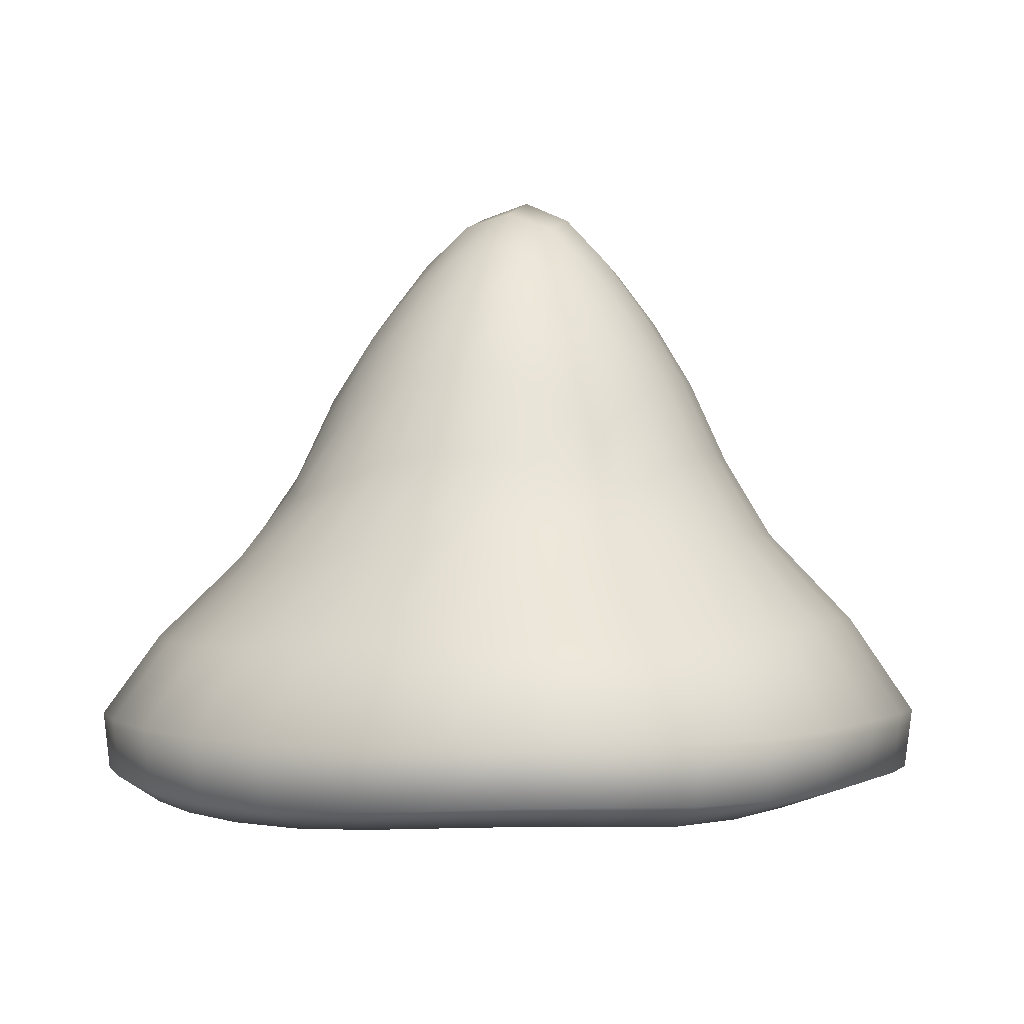
<metadata>
{"format":"obj","ext":"obj","renderer":"f3d","projection":"perspective","resolution":1024,"background":"white","views":[{"elev":-5.3,"azim":-143.4,"up":"+Y"}]}
</metadata>
<code>
o Hat_1
v 0.3668 0.9396 0.462
v 0.4618 0.9354 0.4024
v 0.4811 0.9308 0.4298
v 0.3869 0.9256 0.503
v 0.3869 0.9256 0.503
v 0.4811 0.9308 0.4298
v 0.5323 0.9768 0.4773
v 0.4295 0.9692 0.564
v 0.535 1.071 0.4819
v 0.43 1.066 0.5695
v 0.4561 1.194 0.4204
v 0.3607 1.197 0.492
v 0.3468 1.316 0.3309
v 0.2677 1.326 0.382
v 0.276 1.426 0.2656
v 0.2105 1.447 0.3057
v 0.2586 0.9432 0.509
v 0.2783 0.9201 0.5602
v 0.2783 0.9201 0.5602
v 0.3099 0.9606 0.6315
v 0.3083 1.061 0.6364
v 0.2524 1.201 0.5424
v 0.1801 1.337 0.4165
v 0.1367 1.467 0.3363
v 0.1438 0.9441 0.5447
v 0.1602 0.9164 0.6011
v 0.1602 0.9164 0.6011
v 0.1789 0.955 0.6782
v 0.1755 1.056 0.6835
v 0.1381 1.203 0.5747
v 0.09034 1.343 0.4378
v 0.0592 1.477 0.3567
v 0.02596 0.941 0.5693
v 0.03722 0.9152 0.6241
v 0.03722 0.9152 0.6241
v 0.04182 0.9534 0.7027
v 0.0366 1.053 0.7082
v 0.02111 1.201 0.594
v 0.000754 1.342 0.4493
v -0.01829 1.473 0.3665
v -0.09144 0.939 0.5804
v -0.08633 0.9204 0.6274
v -0.08633 0.9204 0.6274
v -0.09626 0.9581 0.7032
v -0.1032 1.055 0.7084
v -0.09764 1.198 0.5979
v -0.08891 1.335 0.452
v -0.09283 1.456 0.3665
v -0.2024 0.9285 0.5756
v -0.2047 0.9195 0.61
v -0.2047 0.9195 0.61
v -0.2289 0.9563 0.6786
v -0.2376 1.05 0.683
v -0.2129 1.189 0.5801
v -0.1776 1.321 0.4432
v -0.1626 1.432 0.3588
v 0.4082 0.9866 0.3283
v 0.4863 0.9608 0.3009
v 0.533 0.934 0.327
v 0.5549 0.9339 0.3394
v 0.5549 0.9339 0.3394
v 0.6122 0.9807 0.3718
v 0.6166 1.073 0.3742
v 0.5296 1.194 0.3273
v 0.4069 1.312 0.26
v 0.3243 1.416 0.213
v 0.2834 1.497 0.189
v 0.2394 1.536 0.2138
v 0.1761 1.578 0.243
v 0.1052 1.607 0.2682
v 0.03194 1.617 0.2867
v -0.04012 1.607 0.2971
v -0.1078 1.577 0.3016
v -0.168 1.535 0.3021
v -0.225 1.415 0.3373
v -0.2112 1.495 0.3009
v -0.2591 1.309 0.4128
v -0.319 1.178 0.5367
v -0.3607 1.04 0.6302
v -0.3503 0.9475 0.6269
v -0.3132 0.9118 0.5685
v -0.3007 0.9169 0.5461
v -0.3132 0.9118 0.5685
v -0.2762 0.9555 0.4978
v -0.1987 0.9925 0.4808
v -0.1002 1.031 0.4578
v 0.000925 1.051 0.4344
v 0.1013 1.056 0.4128
v 0.2031 1.044 0.3887
v 0.3069 1.018 0.3603
v -0.4366 0.9306 0.3799
v -0.376 0.9197 0.4749
v -0.4033 0.9075 0.4947
v -0.477 0.9056 0.4005
v -0.477 0.9056 0.4005
v -0.4033 0.9075 0.4947
v -0.4555 0.9388 0.5472
v -0.5423 0.9316 0.4444
v -0.4677 1.032 0.5495
v -0.5564 1.026 0.4454
v -0.4098 1.174 0.4659
v -0.4831 1.176 0.3741
v -0.3268 1.31 0.3566
v -0.3797 1.318 0.2827
v -0.2762 1.423 0.2927
v -0.319 1.441 0.2316
v -0.4857 0.9386 0.2718
v -0.5348 0.9028 0.2918
v -0.5348 0.9028 0.2918
v -0.6095 0.9246 0.3246
v -0.6251 1.021 0.3241
v -0.5388 1.177 0.2688
v -0.4202 1.324 0.1996
v -0.3545 1.455 0.1609
v -0.5229 0.9345 0.1573
v -0.5755 0.8953 0.1738
v -0.5755 0.8953 0.1738
v -0.6558 0.9157 0.1936
v -0.6723 1.013 0.1914
v -0.5774 1.173 0.1557
v -0.4492 1.324 0.1117
v -0.3806 1.458 0.08455
v -0.5466 0.9172 0.04011
v -0.598 0.8819 0.05141
v -0.598 0.8819 0.05141
v -0.68 0.9036 0.05701
v -0.6965 1.001 0.05296
v -0.5993 1.159 0.03875
v -0.467 1.312 0.02158
v -0.3956 1.445 0.006237
v -0.5563 0.8884 -0.0759
v -0.6009 0.8638 -0.07082
v -0.6009 0.8638 -0.07082
v -0.6802 0.8887 -0.07994
v -0.6962 0.9842 -0.0858
v -0.6023 1.14 -0.07906
v -0.4722 1.291 -0.06902
v -0.3993 1.42 -0.07047
v -0.5495 0.8597 -0.186
v -0.5827 0.8471 -0.1883
v -0.5827 0.8471 -0.1883
v -0.6551 0.8759 -0.2119
v -0.6701 0.9698 -0.2196
v -0.5833 1.121 -0.1938
v -0.4619 1.27 -0.1575
v -0.3913 1.392 -0.1419
v -0.3047 0.9901 0.4191
v -0.2386 1.53 0.2601
v -0.2718 1.566 0.2008
v -0.302 1.59 0.133
v -0.3256 1.595 0.06083
v -0.3405 1.58 -0.01234
v -0.3473 1.548 -0.08288
v -0.3467 1.504 -0.1461
v -0.3683 1.377 -0.2046
v -0.3418 1.463 -0.1906
v -0.4304 1.259 -0.239
v -0.5391 1.111 -0.2998
v -0.6168 0.9629 -0.3427
v -0.6029 0.8694 -0.3332
v -0.5406 0.8376 -0.2966
v -0.5188 0.8442 -0.284
v -0.5406 0.8376 -0.2966
v -0.475 0.8869 -0.2592
v -0.4625 0.9332 -0.1818
v -0.4447 0.9928 -0.08393
v -0.4244 1.039 0.01613
v -0.4006 1.061 0.1165
v -0.3715 1.059 0.2171
v -0.3389 1.032 0.3188
v -0.3548 0.8623 -0.4195
v -0.4483 0.8508 -0.3592
v -0.4669 0.8385 -0.3867
v -0.3728 0.8386 -0.4602
v -0.3728 0.8386 -0.4602
v -0.4669 0.8385 -0.3867
v -0.5231 0.8693 -0.4386
v -0.42 0.8682 -0.5255
v -0.5359 0.9637 -0.45
v -0.4319 0.9655 -0.5388
v -0.4686 1.115 -0.3908
v -0.3775 1.122 -0.4641
v -0.375 1.265 -0.3067
v -0.3028 1.279 -0.3597
v -0.3251 1.389 -0.256
v -0.2691 1.412 -0.3002
v -0.2476 0.8689 -0.4681
v -0.2638 0.8357 -0.5177
v -0.2638 0.8357 -0.5177
v -0.2997 0.8638 -0.5925
v -0.3104 0.9637 -0.6073
v -0.2726 1.127 -0.5195
v -0.224 1.287 -0.4025
v -0.2046 1.429 -0.3389
v -0.1328 0.8678 -0.5051
v -0.1453 0.8319 -0.5582
v -0.1453 0.8319 -0.5582
v -0.1682 0.8603 -0.6387
v -0.1772 0.9615 -0.6544
v -0.1613 1.125 -0.5604
v -0.1404 1.286 -0.4365
v -0.1326 1.433 -0.3697
v -0.01507 0.8629 -0.5303
v -0.02227 0.8323 -0.5812
v -0.02227 0.8323 -0.5812
v -0.03112 0.8631 -0.6633
v -0.03838 0.9633 -0.6794
v -0.0457 1.12 -0.5882
v -0.05149 1.277 -0.4612
v -0.05467 1.422 -0.3894
v 0.1025 0.8592 -0.5424
v 0.1003 0.8395 -0.5859
v 0.1003 0.8395 -0.5859
v 0.1059 0.8746 -0.6649
v 0.1003 0.9714 -0.682
v 0.07355 1.116 -0.5974
v 0.042 1.266 -0.473
v 0.02564 1.403 -0.3964
v 0.2145 0.861 -0.5373
v 0.218 0.8523 -0.5697
v 0.218 0.8523 -0.5697
v 0.2376 0.8915 -0.6417
v 0.2345 0.9852 -0.6587
v 0.1918 1.12 -0.5823
v 0.1362 1.259 -0.4666
v 0.1031 1.383 -0.3905
v -0.4006 0.9254 -0.2873
v -0.3059 1.501 -0.2178
v -0.2541 1.541 -0.252
v -0.1939 1.569 -0.285
v -0.1263 1.579 -0.3128
v -0.05313 1.57 -0.3322
v 0.02218 1.543 -0.3419
v 0.09323 1.502 -0.3424
v 0.1713 1.377 -0.3673
v 0.145 1.464 -0.3373
v 0.2234 1.264 -0.4349
v 0.3014 1.131 -0.5384
v 0.3582 1.002 -0.6065
v 0.3587 0.9096 -0.5906
v 0.3263 0.868 -0.5287
v 0.3133 0.87 -0.5073
v 0.3263 0.868 -0.5287
v 0.2847 0.9011 -0.4651
v 0.2024 0.924 -0.4535
v 0.09745 0.9554 -0.4352
v -0.007879 0.9838 -0.412
v -0.1089 1 -0.3844
v -0.2068 0.9979 -0.3533
v -0.3052 0.9698 -0.3211
v 0.447 0.9049 -0.3428
v 0.3879 0.8867 -0.4369
v 0.4161 0.8809 -0.455
v 0.4894 0.8887 -0.3605
v 0.4894 0.8887 -0.3605
v 0.4161 0.8809 -0.455
v 0.4637 0.9222 -0.5108
v 0.5505 0.9278 -0.4073
v 0.4655 1.016 -0.5249
v 0.5538 1.024 -0.4193
v 0.3943 1.147 -0.465
v 0.4678 1.162 -0.3694
v 0.2942 1.281 -0.375
v 0.3477 1.302 -0.2968
v 0.2242 1.398 -0.3204
v 0.2671 1.43 -0.2579
v 0.4948 0.9194 -0.2352
v 0.5468 0.8946 -0.2515
v 0.5468 0.8946 -0.2515
v 0.6178 0.9321 -0.2872
v 0.6219 1.031 -0.2972
v 0.5231 1.175 -0.2612
v 0.3884 1.319 -0.2098
v 0.3033 1.458 -0.1849
v 0.5316 0.929 -0.1205
v 0.5875 0.9012 -0.1334
v 0.5875 0.9012 -0.1334
v 0.6642 0.9387 -0.1562
v 0.669 1.039 -0.1642
v 0.562 1.185 -0.1457
v 0.4182 1.33 -0.1176
v 0.3306 1.472 -0.104
v 0.5562 0.9352 -0.002385
v 0.6103 0.9108 -0.01079
v 0.6103 0.9108 -0.01079
v 0.6884 0.9501 -0.01952
v 0.6936 1.05 -0.02543
v 0.5852 1.191 -0.02582
v 0.4379 1.332 -0.02211
v 0.347 1.469 -0.01907
v 0.5678 0.9379 0.1156
v 0.614 0.9219 0.112
v 0.614 0.9219 0.112
v 0.6889 0.9635 0.1176
v 0.6945 1.06 0.1142
v 0.5906 1.193 0.0962
v 0.4458 1.327 0.07506
v 0.3523 1.451 0.0651
v 0.563 0.936 0.2279
v 0.5967 0.931 0.2304
v 0.5967 0.931 0.2304
v 0.6642 0.9763 0.2499
v 0.6697 1.07 0.2496
v 0.574 1.195 0.2164
v 0.4383 1.319 0.1714
v 0.3466 1.43 0.144
v 0.3094 0.9405 -0.3915
v 0.1693 1.51 -0.2983
v 0.2001 1.562 -0.2399
v 0.2294 1.601 -0.1705
v 0.2539 1.618 -0.09359
v 0.2709 1.611 -0.01313
v 0.2808 1.582 0.06603
v 0.2842 1.539 0.1379
v 0.4705 0.9873 0.2205
v 0.4475 1.02 0.1167
v 0.4227 1.04 0.01111
v 0.3971 1.042 -0.0926
v 0.3686 1.026 -0.1944
v 0.3391 0.99 -0.295
v -0.1085 1.143 0.3013
v -0.198 1.073 0.3445
v -0.2142 1.145 0.2394
v -0.1197 1.239 0.183
v -0.237 1.185 0.152
v -0.145 1.295 0.1103
v -0.2607 1.193 0.0707
v -0.1672 1.31 0.03817
v -0.2798 1.171 -0.009879
v -0.1829 1.285 -0.03302
v -0.3011 1.115 -0.09105
v -0.1947 1.219 -0.1011
v -0.3358 1.026 -0.1804
v -0.2398 1.105 -0.1965
v -0.02846 1.181 0.2774
v -0.05415 1.296 0.167
v -0.07729 1.365 0.08744
v -0.09845 1.382 0.01524
v -0.1151 1.356 -0.05542
v -0.1319 1.279 -0.1269
v -0.1601 1.151 -0.2205
v 0.05135 1.19 0.2607
v 0.01558 1.313 0.1518
v -0.009307 1.388 0.07078
v -0.03041 1.411 -0.004664
v -0.04838 1.378 -0.07725
v -0.06431 1.297 -0.1503
v -0.08257 1.159 -0.2463
v 0.134 1.172 0.2413
v 0.0884 1.291 0.1331
v 0.06273 1.366 0.05257
v 0.04351 1.384 -0.02238
v 0.02403 1.357 -0.09427
v 0.009138 1.275 -0.1673
v -0.000318 1.139 -0.268
v 0.2245 1.126 0.224
v 0.1636 1.229 0.1142
v 0.144 1.292 0.03737
v 0.1254 1.309 -0.03894
v 0.1047 1.283 -0.1118
v 0.08605 1.212 -0.18
v 0.08865 1.089 -0.2911
v 0.3335 1.057 0.2145
v 0.2878 1.128 0.1146
v 0.2592 1.173 0.02525
v 0.2378 1.182 -0.05999
v 0.2149 1.161 -0.1429
v 0.1973 1.104 -0.2283
v 0.1907 1.015 -0.3277
v -0.2416 1.647 -0.1932
v -0.2969 1.589 -0.1659
v -0.2893 1.651 -0.103
v -0.2307 1.727 -0.1282
v -0.2794 1.692 -0.03445
v -0.2186 1.78 -0.05865
v -0.2641 1.709 0.03694
v -0.2024 1.802 0.01436
v -0.2416 1.701 0.1081
v -0.1798 1.79 0.08805
v -0.215 1.669 0.1769
v -0.1542 1.746 0.1603
v -0.1884 1.614 0.2421
v -0.1291 1.674 0.2314
v -0.1811 1.685 -0.2217
v -0.1686 1.779 -0.1551
v -0.1555 1.849 -0.08435
v -0.1375 1.878 -0.007821
v -0.1146 1.859 0.07057
v -0.08886 1.798 0.1467
v -0.06392 1.713 0.2218
v -0.1146 1.7 -0.2472
v -0.1004 1.801 -0.1796
v -0.08445 1.88 -0.1081
v -0.06474 1.914 -0.02947
v -0.0421 1.891 0.05229
v -0.01828 1.822 0.1317
v 0.005872 1.731 0.2095
v -0.04278 1.691 -0.2661
v -0.02697 1.789 -0.1983
v -0.007596 1.862 -0.127
v 0.01361 1.893 -0.04873
v 0.03463 1.873 0.03308
v 0.05513 1.808 0.1131
v 0.0778 1.72 0.1913
v 0.03138 1.657 -0.2786
v 0.04883 1.742 -0.2117
v 0.07053 1.801 -0.1411
v 0.09249 1.826 -0.06498
v 0.1116 1.811 0.01457
v 0.1292 1.761 0.09337
v 0.1494 1.685 0.17
v 0.1038 1.596 -0.2871
v 0.1252 1.666 -0.2244
v 0.1495 1.714 -0.1551
v 0.1722 1.734 -0.07983
v 0.19 1.724 -0.00131
v 0.2044 1.686 0.07635
v 0.2187 1.624 0.1495
f 1 2 3
f 3 4 1
f 5 6 7
f 7 8 5
f 8 7 9
f 9 10 8
f 10 9 11
f 11 12 10
f 12 11 13
f 13 14 12
f 14 13 15
f 15 16 14
f 17 1 4
f 4 18 17
f 19 5 8
f 8 20 19
f 20 8 10
f 10 21 20
f 21 10 12
f 12 22 21
f 22 12 14
f 14 23 22
f 23 14 16
f 16 24 23
f 25 17 18
f 18 26 25
f 27 19 20
f 20 28 27
f 28 20 21
f 21 29 28
f 29 21 22
f 22 30 29
f 30 22 23
f 23 31 30
f 31 23 24
f 24 32 31
f 33 25 26
f 26 34 33
f 35 27 28
f 28 36 35
f 36 28 29
f 29 37 36
f 37 29 30
f 30 38 37
f 38 30 31
f 31 39 38
f 39 31 32
f 32 40 39
f 41 33 34
f 34 42 41
f 43 35 36
f 36 44 43
f 44 36 37
f 37 45 44
f 45 37 38
f 38 46 45
f 46 38 39
f 39 47 46
f 47 39 40
f 40 48 47
f 49 41 42
f 42 50 49
f 51 43 44
f 44 52 51
f 52 44 45
f 45 53 52
f 53 45 46
f 46 54 53
f 54 46 47
f 47 55 54
f 55 47 48
f 48 56 55
f 57 58 59
f 59 2 57
f 2 59 60
f 60 3 2
f 6 61 62
f 62 7 6
f 7 62 63
f 63 9 7
f 9 63 64
f 64 11 9
f 11 64 65
f 65 13 11
f 13 65 66
f 66 15 13
f 15 66 67
f 67 68 15
f 16 15 68
f 68 69 16
f 24 16 69
f 69 70 24
f 32 24 70
f 70 71 32
f 40 32 71
f 71 72 40
f 48 40 72
f 72 73 48
f 56 48 73
f 73 74 56
f 75 56 74
f 74 76 75
f 77 55 56
f 56 75 77
f 78 54 55
f 55 77 78
f 79 53 54
f 54 78 79
f 80 52 53
f 53 79 80
f 81 51 52
f 52 80 81
f 82 49 50
f 50 83 82
f 84 85 49
f 49 82 84
f 85 86 41
f 41 49 85
f 86 87 33
f 33 41 86
f 87 88 25
f 25 33 87
f 88 89 17
f 17 25 88
f 89 90 1
f 1 17 89
f 90 57 2
f 2 1 90
f 91 92 93
f 93 94 91
f 95 96 97
f 97 98 95
f 98 97 99
f 99 100 98
f 100 99 101
f 101 102 100
f 102 101 103
f 103 104 102
f 104 103 105
f 105 106 104
f 107 91 94
f 94 108 107
f 109 95 98
f 98 110 109
f 110 98 100
f 100 111 110
f 111 100 102
f 102 112 111
f 112 102 104
f 104 113 112
f 113 104 106
f 106 114 113
f 115 107 108
f 108 116 115
f 117 109 110
f 110 118 117
f 118 110 111
f 111 119 118
f 119 111 112
f 112 120 119
f 120 112 113
f 113 121 120
f 121 113 114
f 114 122 121
f 123 115 116
f 116 124 123
f 125 117 118
f 118 126 125
f 126 118 119
f 119 127 126
f 127 119 120
f 120 128 127
f 128 120 121
f 121 129 128
f 129 121 122
f 122 130 129
f 131 123 124
f 124 132 131
f 133 125 126
f 126 134 133
f 134 126 127
f 127 135 134
f 135 127 128
f 128 136 135
f 136 128 129
f 129 137 136
f 137 129 130
f 130 138 137
f 139 131 132
f 132 140 139
f 141 133 134
f 134 142 141
f 142 134 135
f 135 143 142
f 143 135 136
f 136 144 143
f 144 136 137
f 137 145 144
f 145 137 138
f 138 146 145
f 147 84 82
f 82 92 147
f 92 82 83
f 83 93 92
f 96 81 80
f 80 97 96
f 97 80 79
f 79 99 97
f 99 79 78
f 78 101 99
f 101 78 77
f 77 103 101
f 103 77 75
f 75 105 103
f 105 75 76
f 76 148 105
f 106 105 148
f 148 149 106
f 114 106 149
f 149 150 114
f 122 114 150
f 150 151 122
f 130 122 151
f 151 152 130
f 138 130 152
f 152 153 138
f 146 138 153
f 153 154 146
f 155 146 154
f 154 156 155
f 157 145 146
f 146 155 157
f 158 144 145
f 145 157 158
f 159 143 144
f 144 158 159
f 160 142 143
f 143 159 160
f 161 141 142
f 142 160 161
f 162 139 140
f 140 163 162
f 164 165 139
f 139 162 164
f 165 166 131
f 131 139 165
f 166 167 123
f 123 131 166
f 167 168 115
f 115 123 167
f 168 169 107
f 107 115 168
f 169 170 91
f 91 107 169
f 170 147 92
f 92 91 170
f 171 172 173
f 173 174 171
f 175 176 177
f 177 178 175
f 178 177 179
f 179 180 178
f 180 179 181
f 181 182 180
f 182 181 183
f 183 184 182
f 184 183 185
f 185 186 184
f 187 171 174
f 174 188 187
f 189 175 178
f 178 190 189
f 190 178 180
f 180 191 190
f 191 180 182
f 182 192 191
f 192 182 184
f 184 193 192
f 193 184 186
f 186 194 193
f 195 187 188
f 188 196 195
f 197 189 190
f 190 198 197
f 198 190 191
f 191 199 198
f 199 191 192
f 192 200 199
f 200 192 193
f 193 201 200
f 201 193 194
f 194 202 201
f 203 195 196
f 196 204 203
f 205 197 198
f 198 206 205
f 206 198 199
f 199 207 206
f 207 199 200
f 200 208 207
f 208 200 201
f 201 209 208
f 209 201 202
f 202 210 209
f 211 203 204
f 204 212 211
f 213 205 206
f 206 214 213
f 214 206 207
f 207 215 214
f 215 207 208
f 208 216 215
f 216 208 209
f 209 217 216
f 217 209 210
f 210 218 217
f 219 211 212
f 212 220 219
f 221 213 214
f 214 222 221
f 222 214 215
f 215 223 222
f 223 215 216
f 216 224 223
f 224 216 217
f 217 225 224
f 225 217 218
f 218 226 225
f 227 164 162
f 162 172 227
f 172 162 163
f 163 173 172
f 176 161 160
f 160 177 176
f 177 160 159
f 159 179 177
f 179 159 158
f 158 181 179
f 181 158 157
f 157 183 181
f 183 157 155
f 155 185 183
f 185 155 156
f 156 228 185
f 186 185 228
f 228 229 186
f 194 186 229
f 229 230 194
f 202 194 230
f 230 231 202
f 210 202 231
f 231 232 210
f 218 210 232
f 232 233 218
f 226 218 233
f 233 234 226
f 235 226 234
f 234 236 235
f 237 225 226
f 226 235 237
f 238 224 225
f 225 237 238
f 239 223 224
f 224 238 239
f 240 222 223
f 223 239 240
f 241 221 222
f 222 240 241
f 242 219 220
f 220 243 242
f 244 245 219
f 219 242 244
f 245 246 211
f 211 219 245
f 246 247 203
f 203 211 246
f 247 248 195
f 195 203 247
f 248 249 187
f 187 195 248
f 249 250 171
f 171 187 249
f 250 227 172
f 172 171 250
f 251 252 253
f 253 254 251
f 255 256 257
f 257 258 255
f 258 257 259
f 259 260 258
f 260 259 261
f 261 262 260
f 262 261 263
f 263 264 262
f 264 263 265
f 265 266 264
f 267 251 254
f 254 268 267
f 269 255 258
f 258 270 269
f 270 258 260
f 260 271 270
f 271 260 262
f 262 272 271
f 272 262 264
f 264 273 272
f 273 264 266
f 266 274 273
f 275 267 268
f 268 276 275
f 277 269 270
f 270 278 277
f 278 270 271
f 271 279 278
f 279 271 272
f 272 280 279
f 280 272 273
f 273 281 280
f 281 273 274
f 274 282 281
f 283 275 276
f 276 284 283
f 285 277 278
f 278 286 285
f 286 278 279
f 279 287 286
f 287 279 280
f 280 288 287
f 288 280 281
f 281 289 288
f 289 281 282
f 282 290 289
f 291 283 284
f 284 292 291
f 293 285 286
f 286 294 293
f 294 286 287
f 287 295 294
f 295 287 288
f 288 296 295
f 296 288 289
f 289 297 296
f 297 289 290
f 290 298 297
f 299 291 292
f 292 300 299
f 301 293 294
f 294 302 301
f 302 294 295
f 295 303 302
f 303 295 296
f 296 304 303
f 304 296 297
f 297 305 304
f 305 297 298
f 298 306 305
f 307 244 242
f 242 252 307
f 252 242 243
f 243 253 252
f 256 241 240
f 240 257 256
f 257 240 239
f 239 259 257
f 259 239 238
f 238 261 259
f 261 238 237
f 237 263 261
f 263 237 235
f 235 265 263
f 265 235 236
f 236 308 265
f 266 265 308
f 308 309 266
f 274 266 309
f 309 310 274
f 282 274 310
f 310 311 282
f 290 282 311
f 311 312 290
f 298 290 312
f 312 313 298
f 306 298 313
f 313 314 306
f 66 306 314
f 314 67 66
f 65 305 306
f 306 66 65
f 64 304 305
f 305 65 64
f 63 303 304
f 304 64 63
f 62 302 303
f 303 63 62
f 61 301 302
f 302 62 61
f 59 299 300
f 300 60 59
f 58 315 299
f 299 59 58
f 315 316 291
f 291 299 315
f 316 317 283
f 283 291 316
f 317 318 275
f 275 283 317
f 318 319 267
f 267 275 318
f 319 320 251
f 251 267 319
f 320 307 252
f 252 251 320
f 321 322 323
f 323 324 321
f 324 323 325
f 325 326 324
f 326 325 327
f 327 328 326
f 328 327 329
f 329 330 328
f 330 329 331
f 331 332 330
f 332 331 333
f 333 334 332
f 335 321 324
f 324 336 335
f 336 324 326
f 326 337 336
f 337 326 328
f 328 338 337
f 338 328 330
f 330 339 338
f 339 330 332
f 332 340 339
f 340 332 334
f 334 341 340
f 342 335 336
f 336 343 342
f 343 336 337
f 337 344 343
f 344 337 338
f 338 345 344
f 345 338 339
f 339 346 345
f 346 339 340
f 340 347 346
f 347 340 341
f 341 348 347
f 349 342 343
f 343 350 349
f 350 343 344
f 344 351 350
f 351 344 345
f 345 352 351
f 352 345 346
f 346 353 352
f 353 346 347
f 347 354 353
f 354 347 348
f 348 355 354
f 356 349 350
f 350 357 356
f 357 350 351
f 351 358 357
f 358 351 352
f 352 359 358
f 359 352 353
f 353 360 359
f 360 353 354
f 354 361 360
f 361 354 355
f 355 362 361
f 363 356 357
f 357 364 363
f 364 357 358
f 358 365 364
f 365 358 359
f 359 366 365
f 366 359 360
f 360 367 366
f 367 360 361
f 361 368 367
f 368 361 362
f 362 369 368
f 85 84 147
f 147 322 85
f 322 147 170
f 170 323 322
f 323 170 169
f 169 325 323
f 325 169 168
f 168 327 325
f 327 168 167
f 167 329 327
f 329 167 166
f 166 331 329
f 331 166 165
f 165 333 331
f 333 165 164
f 164 227 333
f 334 333 227
f 227 250 334
f 341 334 250
f 250 249 341
f 348 341 249
f 249 248 348
f 355 348 248
f 248 247 355
f 362 355 247
f 247 246 362
f 369 362 246
f 246 245 369
f 307 369 245
f 245 244 307
f 320 368 369
f 369 307 320
f 319 367 368
f 368 320 319
f 318 366 367
f 367 319 318
f 317 365 366
f 366 318 317
f 316 364 365
f 365 317 316
f 315 363 364
f 364 316 315
f 58 57 363
f 363 315 58
f 57 90 356
f 356 363 57
f 90 89 349
f 349 356 90
f 89 88 342
f 342 349 89
f 88 87 335
f 335 342 88
f 87 86 321
f 321 335 87
f 86 85 322
f 322 321 86
f 370 371 372
f 372 373 370
f 373 372 374
f 374 375 373
f 375 374 376
f 376 377 375
f 377 376 378
f 378 379 377
f 379 378 380
f 380 381 379
f 381 380 382
f 382 383 381
f 384 370 373
f 373 385 384
f 385 373 375
f 375 386 385
f 386 375 377
f 377 387 386
f 387 377 379
f 379 388 387
f 388 379 381
f 381 389 388
f 389 381 383
f 383 390 389
f 391 384 385
f 385 392 391
f 392 385 386
f 386 393 392
f 393 386 387
f 387 394 393
f 394 387 388
f 388 395 394
f 395 388 389
f 389 396 395
f 396 389 390
f 390 397 396
f 398 391 392
f 392 399 398
f 399 392 393
f 393 400 399
f 400 393 394
f 394 401 400
f 401 394 395
f 395 402 401
f 402 395 396
f 396 403 402
f 403 396 397
f 397 404 403
f 405 398 399
f 399 406 405
f 406 399 400
f 400 407 406
f 407 400 401
f 401 408 407
f 408 401 402
f 402 409 408
f 409 402 403
f 403 410 409
f 410 403 404
f 404 411 410
f 412 405 406
f 406 413 412
f 413 406 407
f 407 414 413
f 414 407 408
f 408 415 414
f 415 408 409
f 409 416 415
f 416 409 410
f 410 417 416
f 417 410 411
f 411 418 417
f 228 156 154
f 154 371 228
f 371 154 153
f 153 372 371
f 372 153 152
f 152 374 372
f 374 152 151
f 151 376 374
f 376 151 150
f 150 378 376
f 378 150 149
f 149 380 378
f 380 149 148
f 148 382 380
f 382 148 76
f 76 74 382
f 383 382 74
f 74 73 383
f 390 383 73
f 73 72 390
f 397 390 72
f 72 71 397
f 404 397 71
f 71 70 404
f 411 404 70
f 70 69 411
f 418 411 69
f 69 68 418
f 314 418 68
f 68 67 314
f 313 417 418
f 418 314 313
f 312 416 417
f 417 313 312
f 311 415 416
f 416 312 311
f 310 414 415
f 415 311 310
f 309 413 414
f 414 310 309
f 308 412 413
f 413 309 308
f 236 234 412
f 412 308 236
f 234 233 405
f 405 412 234
f 233 232 398
f 398 405 233
f 232 231 391
f 391 398 232
f 231 230 384
f 384 391 231
f 230 229 370
f 370 384 230
f 229 228 371
f 371 370 229

</code>
